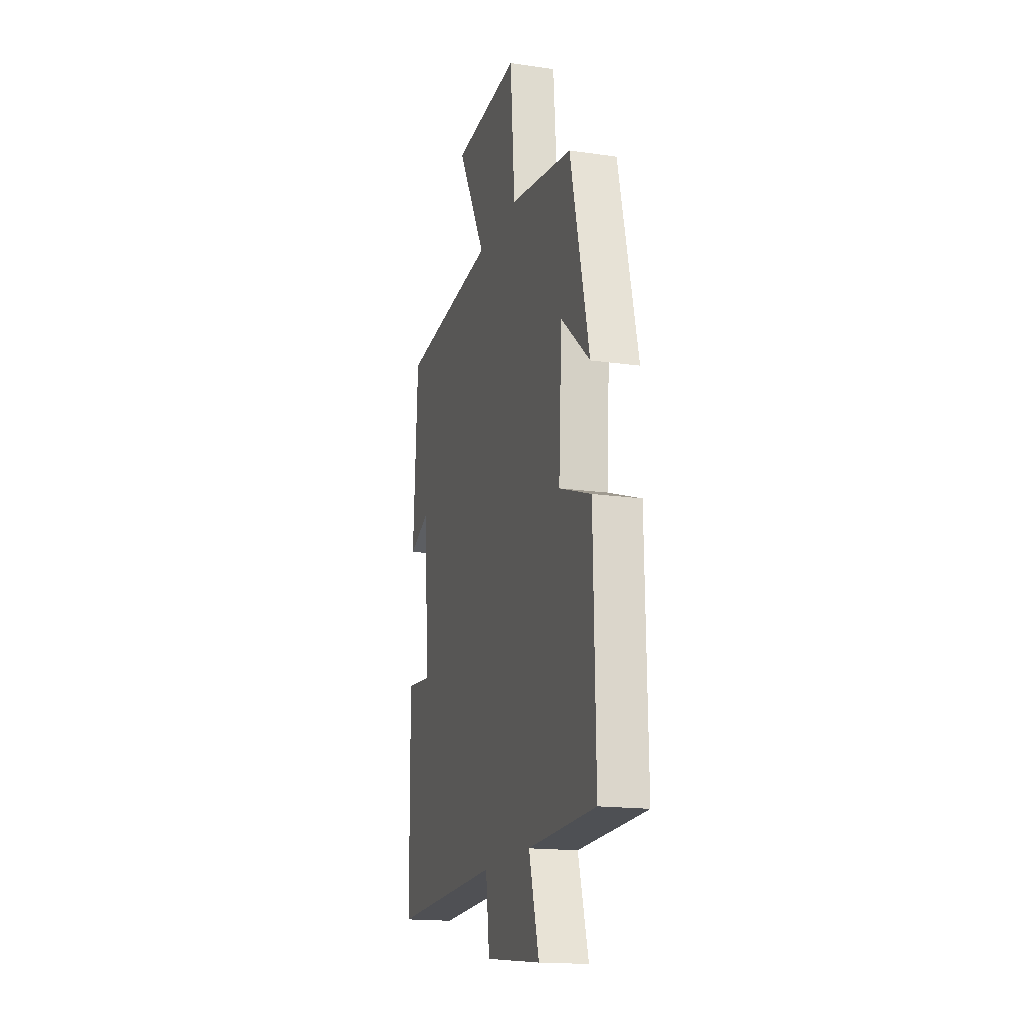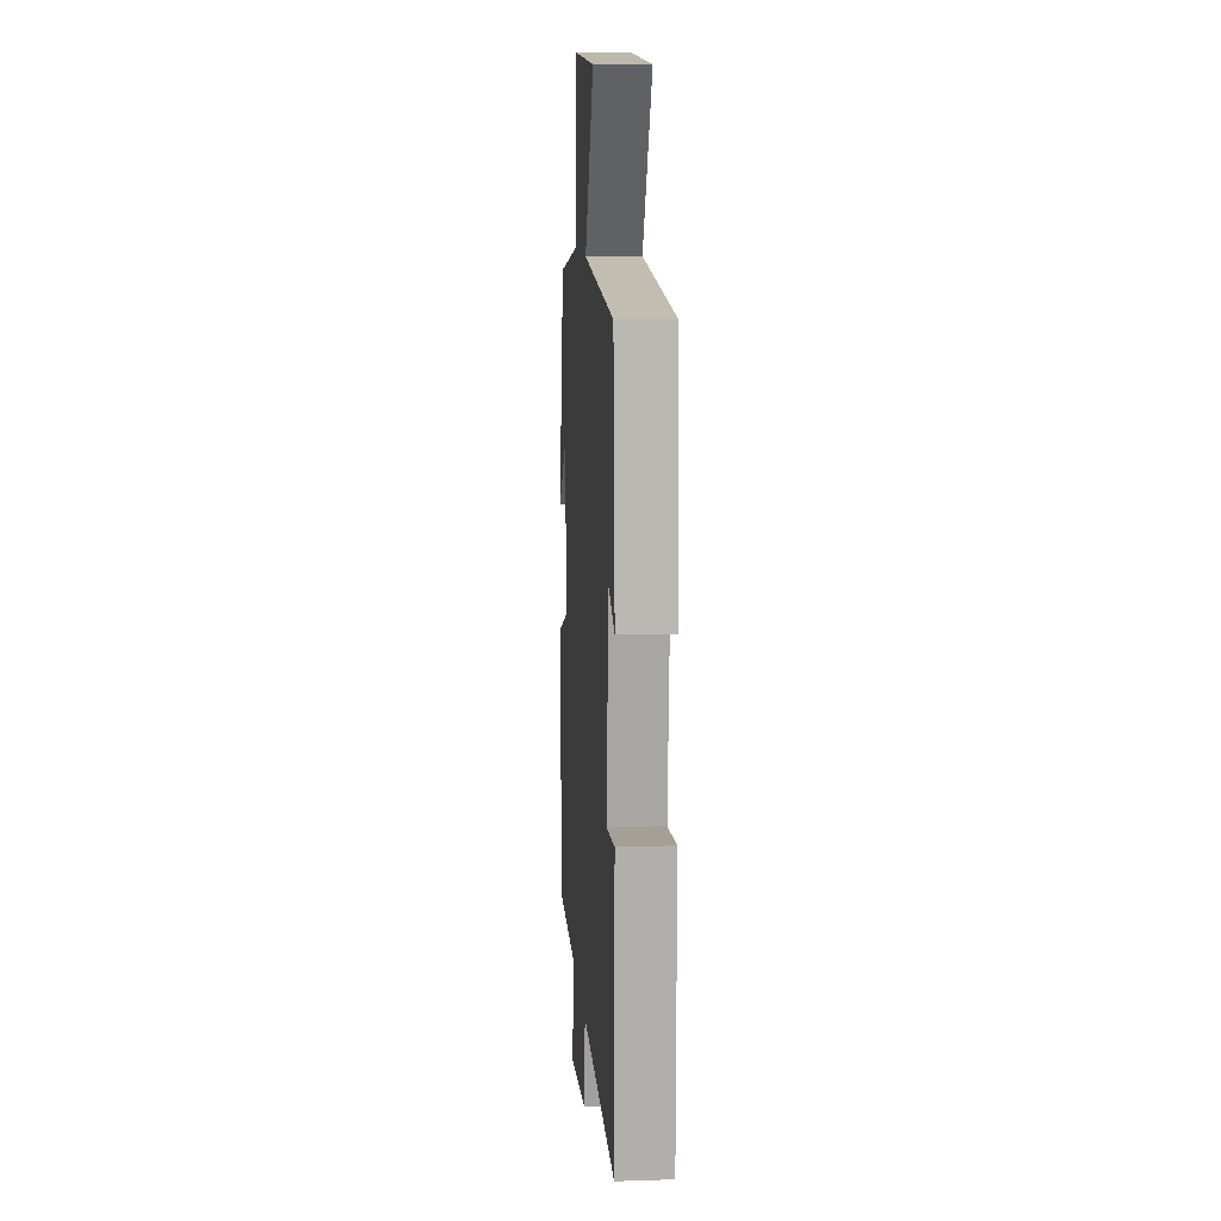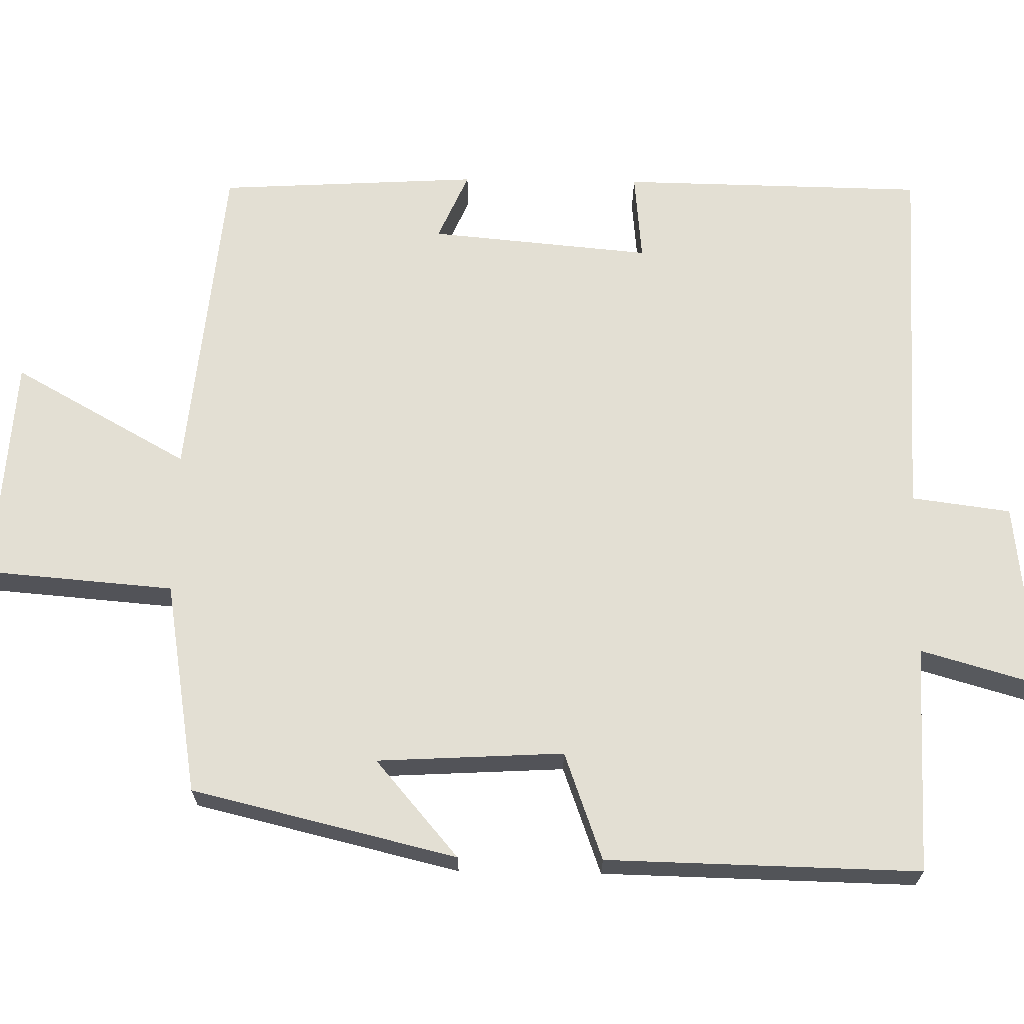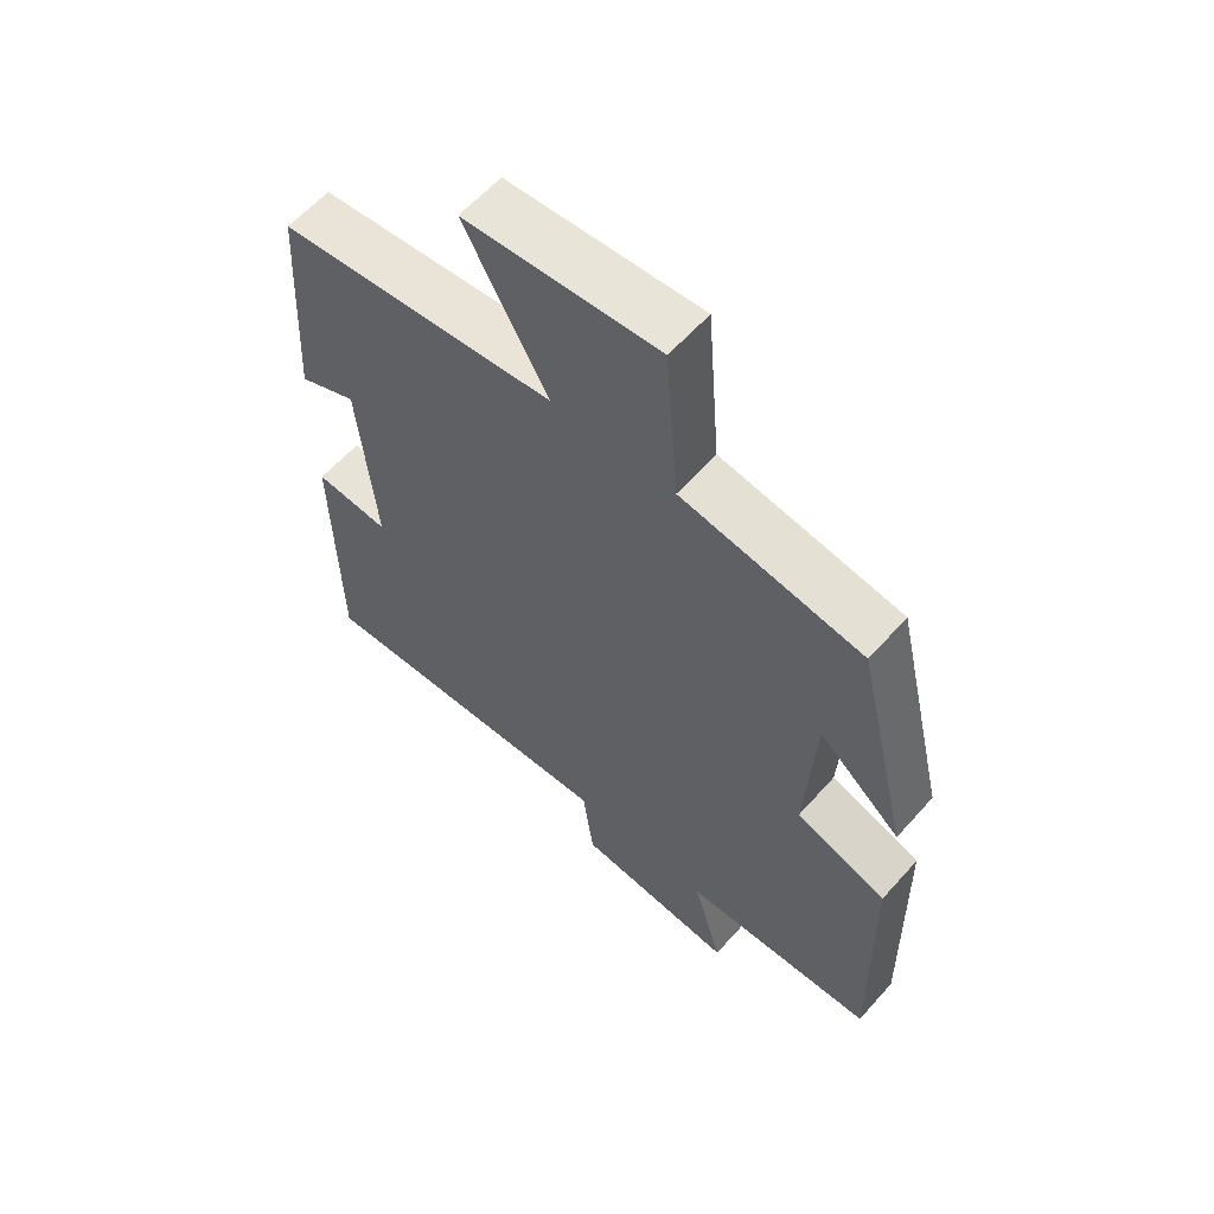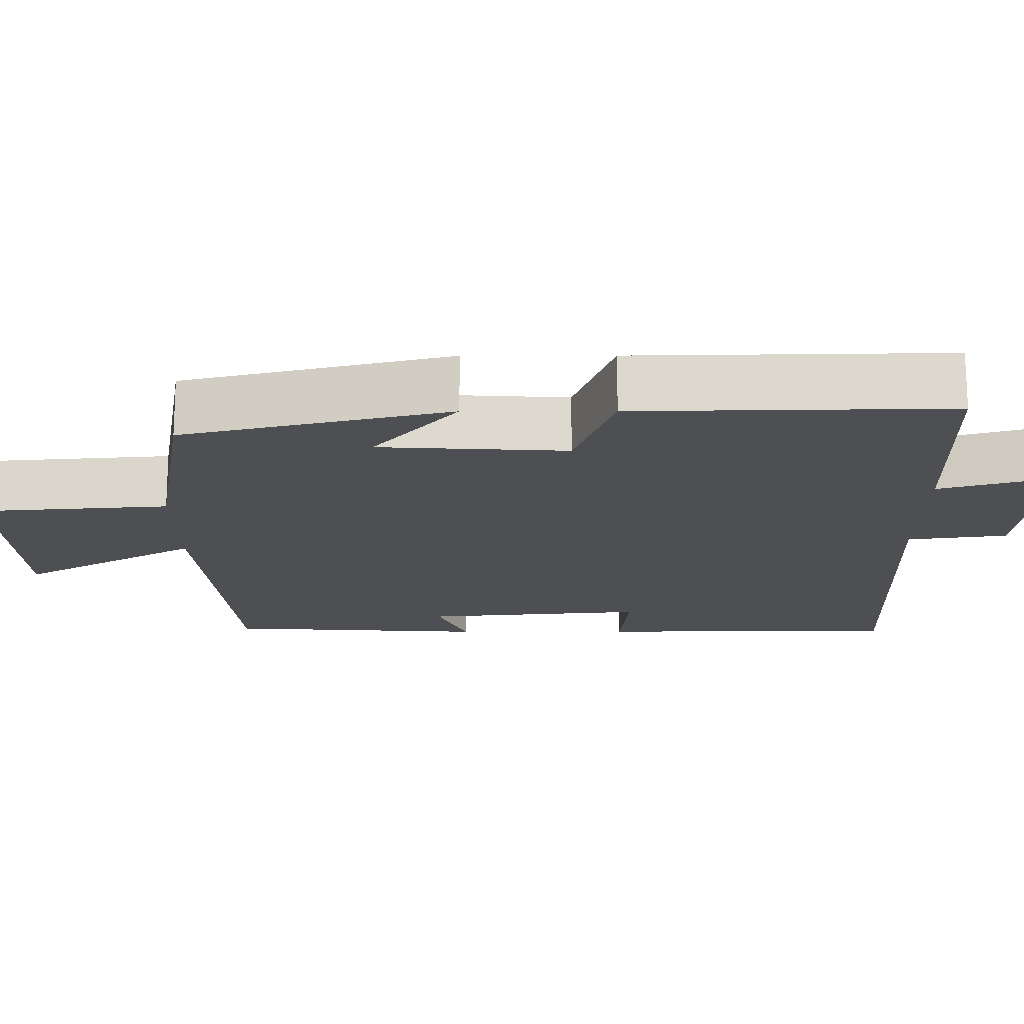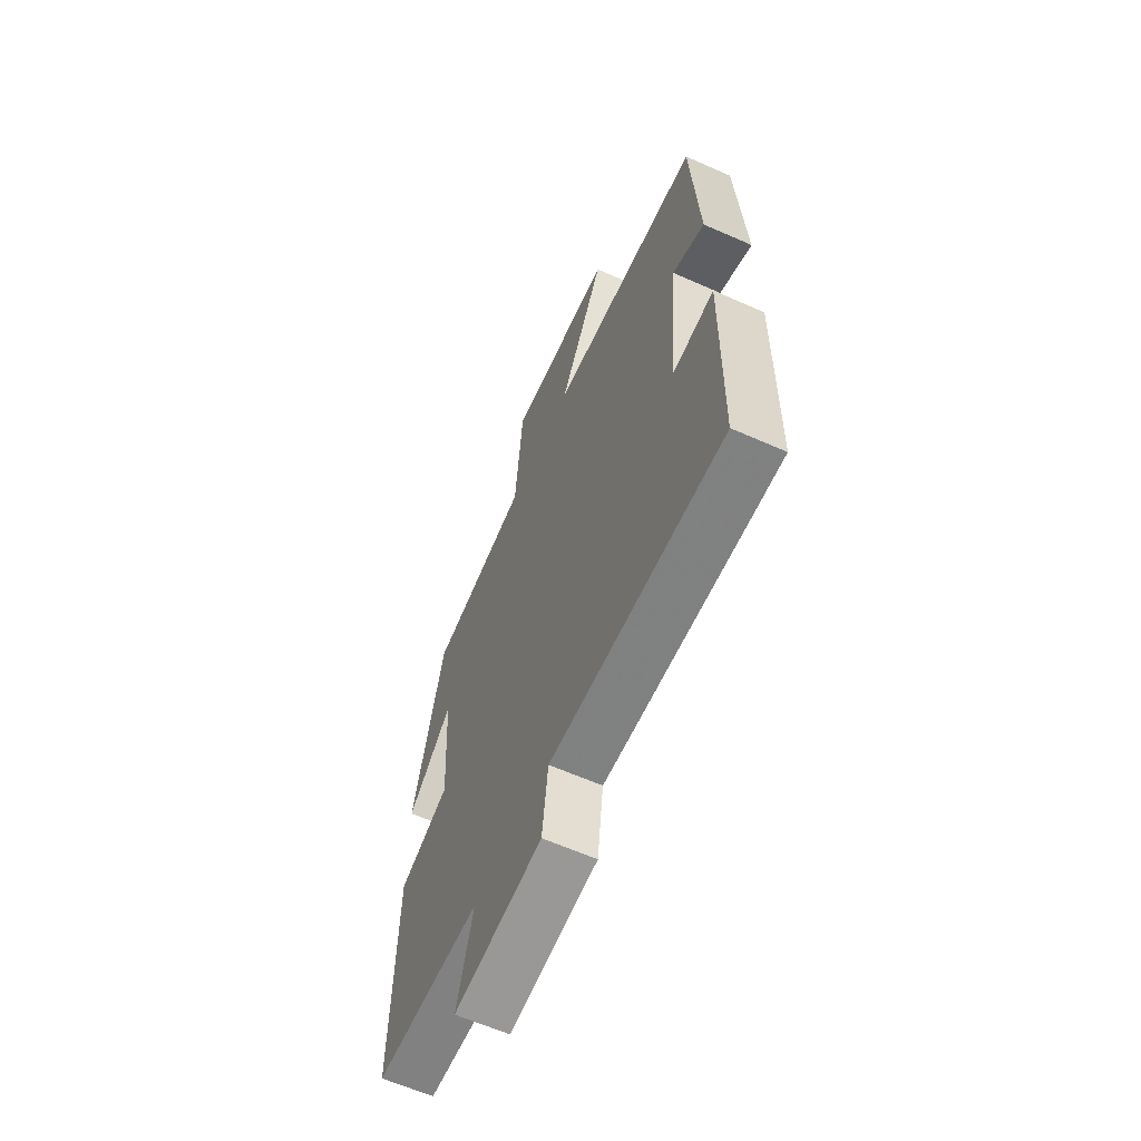
<metadata>
{"format":"obj","ext":"obj","renderer":"f3d","projection":"perspective","resolution":1024,"background":"white","views":[{"elev":-17.1,"azim":73.9,"up":"+Z"},{"elev":11.2,"azim":-94.5,"up":"+Z"},{"elev":67.1,"azim":91.0,"up":"+Y"},{"elev":60.2,"azim":41.4,"up":"+Z"},{"elev":-17.8,"azim":90.1,"up":"+Y"},{"elev":-62.4,"azim":-114.2,"up":"+Z"}]}
</metadata>
<code>
v 0.508 0.07 -0.49
v 0.209 0.07 -0.5
v 0.254 0.07 -0.658
v 0.006 0.07 -0.63
v -0.011 0.07 -0.5
v -0.494 0.07 -0.519
v -0.5 0.07 -0.122
v -0.384 0.07 -0.133
v -0.41 0.07 0.157
v -0.5 0.07 0.118
v -0.48 0.07 0.459
v -0.052 0.07 0.5
v -0.18 0.07 0.73
v 0.118 0.07 0.748
v 0.138 0.07 0.5
v 0.417 0.07 0.453
v 0.5 0.07 0.106
v 0.373 0.07 0.215
v 0.359 0.07 -0.029
v 0.5 0.07 -0.08
v 0.508 0 -0.49
v 0.209 0 -0.5
v 0.254 0 -0.658
v 0.006 0 -0.63
v -0.011 0 -0.5
v -0.494 0 -0.519
v -0.5 0 -0.122
v -0.384 0 -0.133
v -0.41 0 0.157
v -0.5 0 0.118
v -0.48 0 0.459
v -0.052 0 0.5
v -0.18 0 0.73
v 0.118 0 0.748
v 0.138 0 0.5
v 0.417 0 0.453
v 0.5 0 0.106
v 0.373 0 0.215
v 0.359 0 -0.029
v 0.5 0 -0.08
f 19 20 1 2
f 18 19 2
f 15 16 17 18
f 15 18 2
f 12 13 14 15
f 11 12 15
f 10 11 15
f 9 10 15
f 8 9 15 2
f 5 6 7 8
f 5 8 2 3
f 3 4 5
f 22 21 40 39
f 22 39 38
f 38 37 36 35
f 22 38 35
f 35 34 33 32
f 35 32 31
f 35 31 30
f 35 30 29
f 22 35 29 28
f 28 27 26 25
f 23 22 28 25
f 25 24 23
f 1 21 22 2
f 2 22 23 3
f 3 23 24 4
f 4 24 25 5
f 5 25 26 6
f 6 26 27 7
f 7 27 28 8
f 8 28 29 9
f 9 29 30 10
f 10 30 31 11
f 11 31 32 12
f 12 32 33 13
f 13 33 34 14
f 14 34 35 15
f 15 35 36 16
f 16 36 37 17
f 17 37 38 18
f 18 38 39 19
f 19 39 40 20
f 20 40 21 1

</code>
